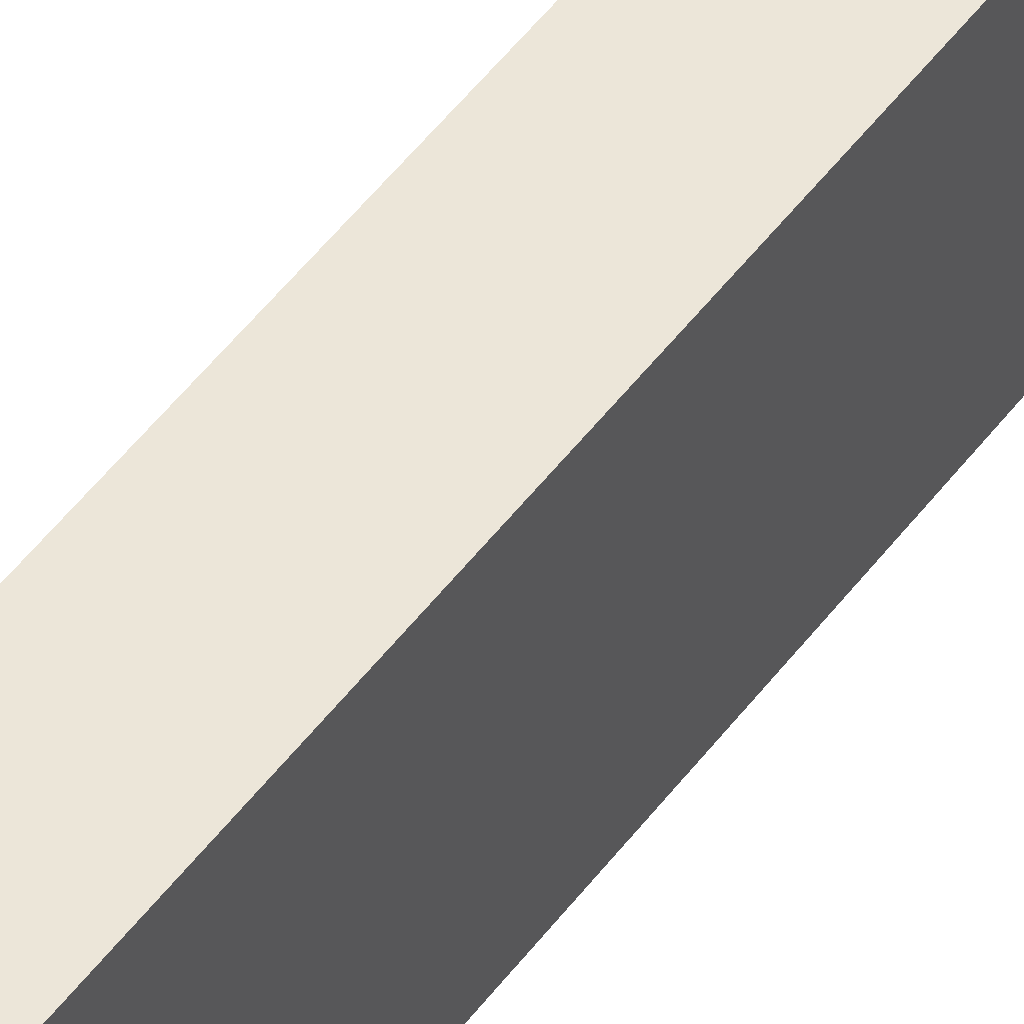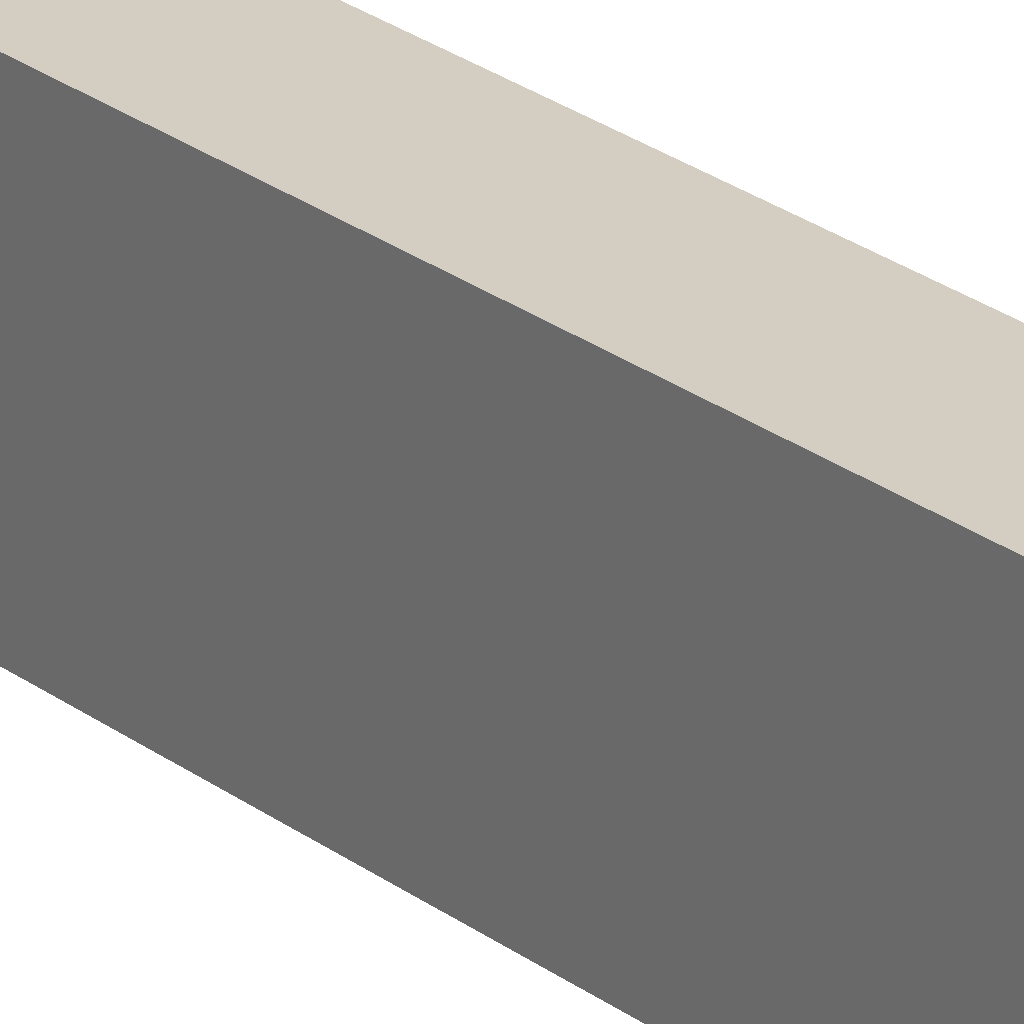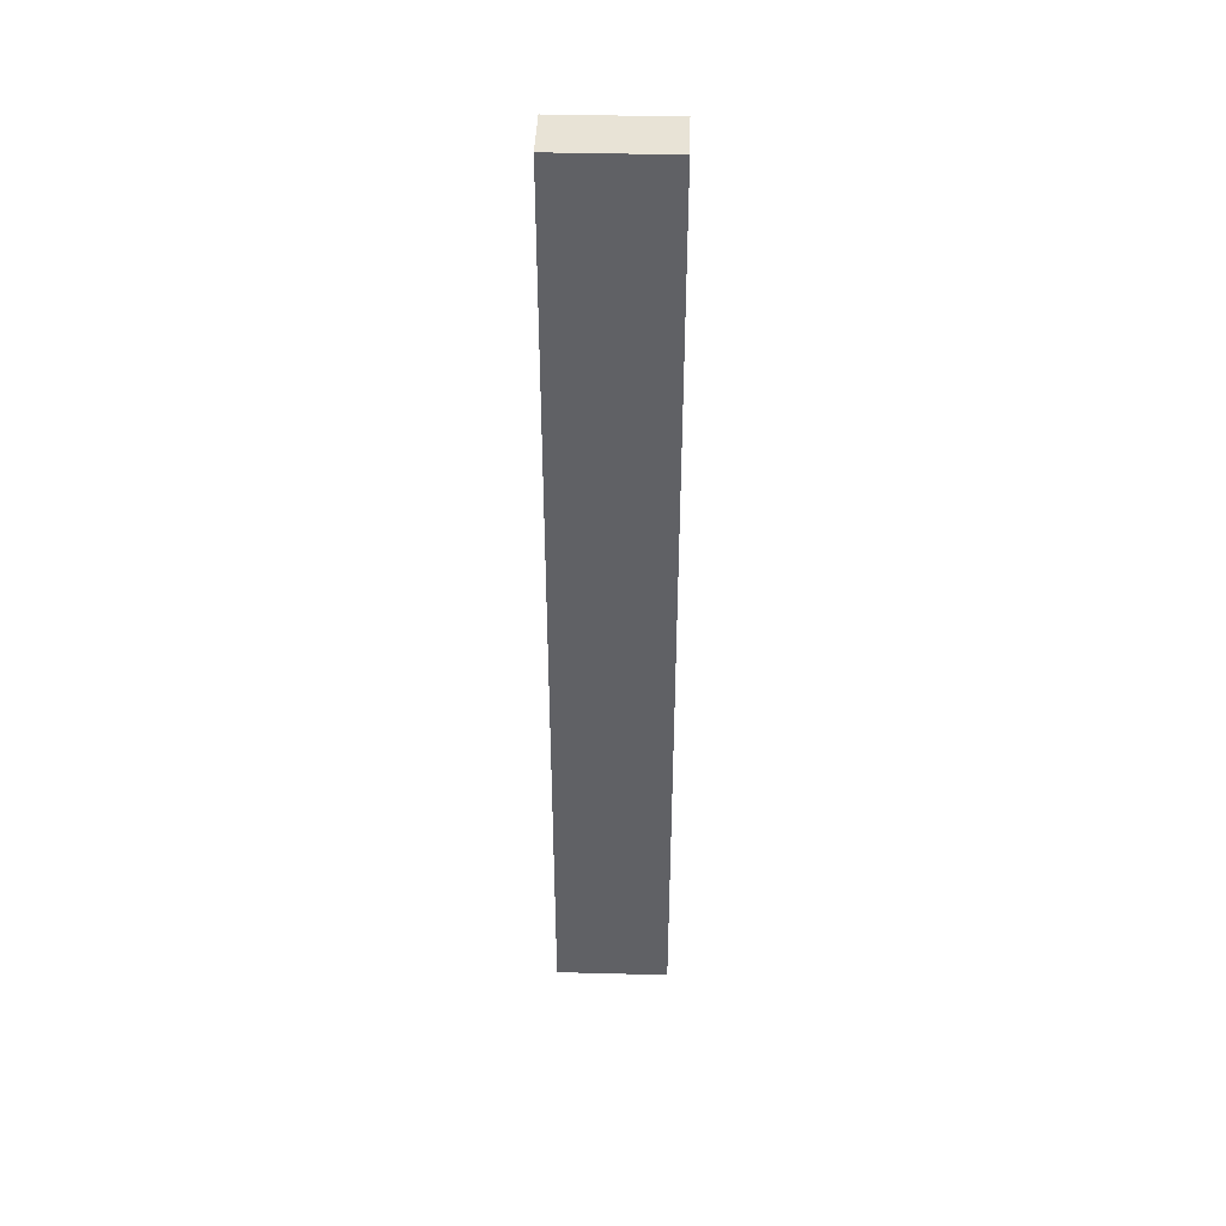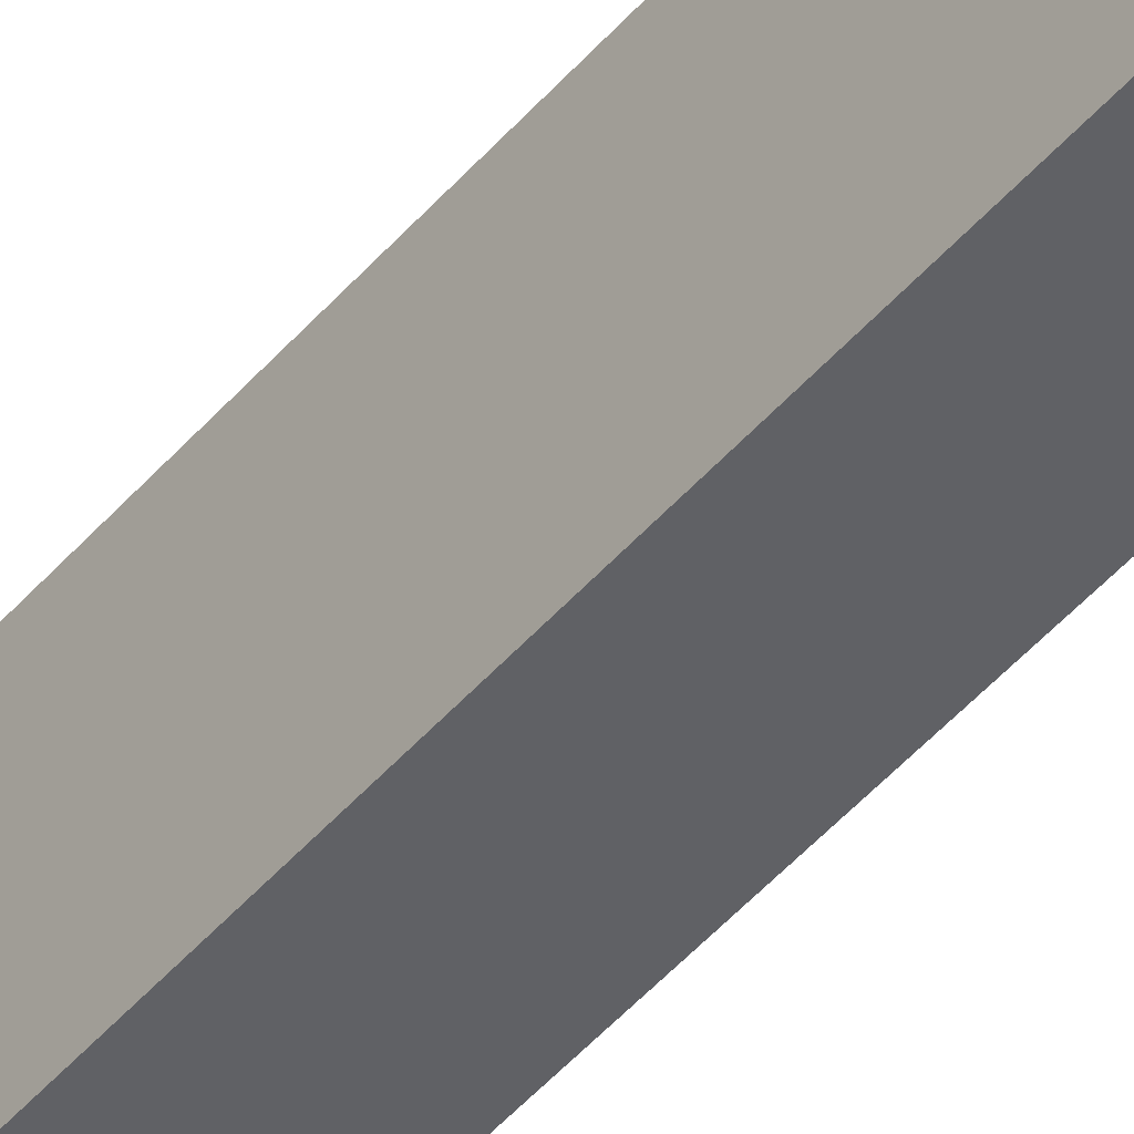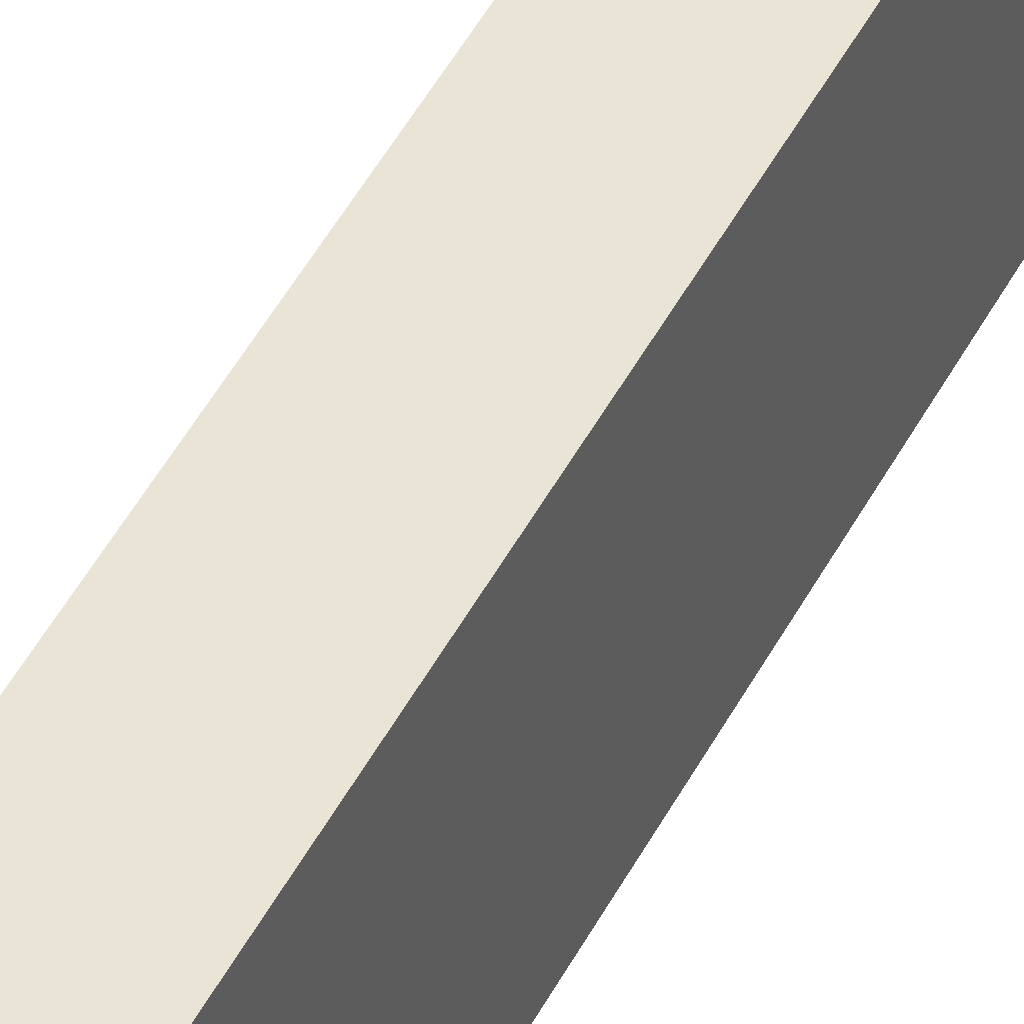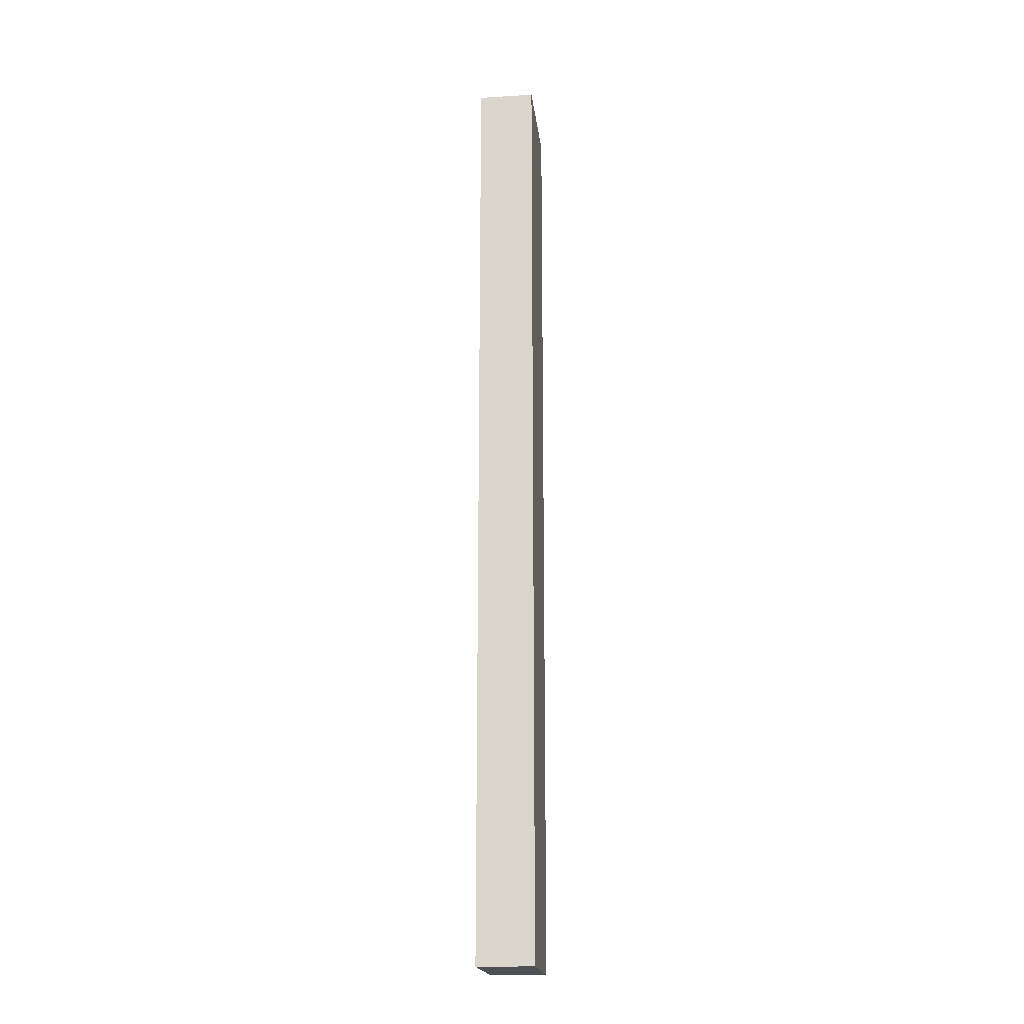
<metadata>
{"format":"obj","ext":"obj","renderer":"f3d","projection":"perspective","resolution":1024,"background":"white","views":[{"elev":49.2,"azim":-145.1,"up":"+Y"},{"elev":25.2,"azim":140.3,"up":"+Y"},{"elev":41.8,"azim":91.8,"up":"+Z"},{"elev":-47.1,"azim":-38.2,"up":"+Y"},{"elev":43.9,"azim":-154.9,"up":"+Y"},{"elev":-18.8,"azim":6.5,"up":"+Z"}]}
</metadata>
<code>
v -0.084 0.012 0.609
v -0.084 0.012 1.009
v -0.06 0.012 0.609
v -0.06 0.012 1.009
v -0.084 0.012 0.909
v -0.084 0.012 0.809
v -0.084 0.012 0.709
v -0.06 0.012 0.709
v -0.06 0.012 0.809
v -0.06 0.012 0.909
v -0.06 0.012 0.609
v -0.06 0.012 0.809
v -0.06 0.012 1.009
v -0.06 0.06 0.609
v -0.06 0.06 0.809
v -0.06 0.06 1.009
v -0.06 0.036 0.609
v -0.06 0.06 0.709
v -0.06 0.012 0.709
v -0.06 0.036 0.709
v -0.06 0.036 0.659
v -0.06 0.024 0.709
v -0.06 0.024 0.659
v -0.06 0.048 0.709
v -0.06 0.048 0.659
v -0.06 0.036 1.009
v -0.06 0.06 0.909
v -0.06 0.012 0.909
v -0.06 0.036 0.909
v -0.06 0.036 0.959
v -0.06 0.048 0.909
v -0.06 0.048 0.959
v -0.06 0.024 0.909
v -0.06 0.024 0.959
v -0.06 0.06 0.609
v -0.06 0.06 1.009
v -0.084 0.06 0.609
v -0.084 0.06 1.009
v -0.06 0.06 0.909
v -0.06 0.06 0.809
v -0.06 0.06 0.709
v -0.084 0.06 0.709
v -0.084 0.06 0.809
v -0.084 0.06 0.909
v -0.084 0.06 0.609
v -0.084 0.06 0.809
v -0.084 0.06 1.009
v -0.084 0.012 0.609
v -0.084 0.012 0.809
v -0.084 0.012 1.009
v -0.084 0.036 0.609
v -0.084 0.012 0.709
v -0.084 0.06 0.709
v -0.084 0.036 0.709
v -0.084 0.036 0.659
v -0.084 0.048 0.709
v -0.084 0.048 0.659
v -0.084 0.024 0.709
v -0.084 0.024 0.659
v -0.084 0.036 1.009
v -0.084 0.012 0.909
v -0.084 0.06 0.909
v -0.084 0.036 0.909
v -0.084 0.036 0.959
v -0.084 0.024 0.909
v -0.084 0.024 0.959
v -0.084 0.048 0.909
v -0.084 0.048 0.959
v -0.084 0.012 0.609
v -0.06 0.012 0.609
v -0.084 0.06 0.609
v -0.06 0.06 0.609
v -0.06 0.036 0.609
v -0.084 0.036 0.609
v -0.084 0.012 1.009
v -0.084 0.06 1.009
v -0.06 0.012 1.009
v -0.06 0.06 1.009
v -0.06 0.036 1.009
v -0.084 0.036 1.009
f 7 1 3
f 3 8 7
f 5 6 9
f 9 10 5
f 2 5 10
f 10 4 2
f 6 7 8
f 8 9 6
f 20 22 23
f 23 21 20
f 24 20 21
f 21 25 24
f 32 30 29
f 29 31 32
f 30 34 33
f 33 29 30
f 19 11 23
f 17 23 11
f 22 19 23
f 17 21 23
f 25 21 17
f 12 19 22
f 33 28 12
f 34 13 28
f 33 12 29
f 12 20 29
f 28 33 34
f 20 12 22
f 26 13 34
f 20 24 15
f 18 24 25
f 29 20 15
f 25 14 18
f 24 18 15
f 14 25 17
f 31 29 15
f 32 26 30
f 34 30 26
f 16 32 27
f 31 27 32
f 26 32 16
f 27 31 15
f 41 35 37
f 37 42 41
f 39 40 43
f 43 44 39
f 36 39 44
f 44 38 36
f 40 41 42
f 42 43 40
f 54 56 57
f 57 55 54
f 58 54 55
f 55 59 58
f 66 64 63
f 63 65 66
f 64 68 67
f 67 63 64
f 53 45 57
f 51 57 45
f 56 53 57
f 51 55 57
f 59 55 51
f 46 53 56
f 67 62 46
f 68 47 62
f 67 46 63
f 46 54 63
f 62 67 68
f 54 46 56
f 60 47 68
f 54 58 49
f 52 58 59
f 63 54 49
f 59 48 52
f 58 52 49
f 48 59 51
f 65 63 49
f 66 60 64
f 68 64 60
f 50 66 61
f 65 61 66
f 60 66 50
f 61 65 49
f 70 69 74
f 74 73 70
f 71 72 73
f 73 74 71
f 80 75 77
f 77 79 80
f 76 80 79
f 79 78 76

</code>
